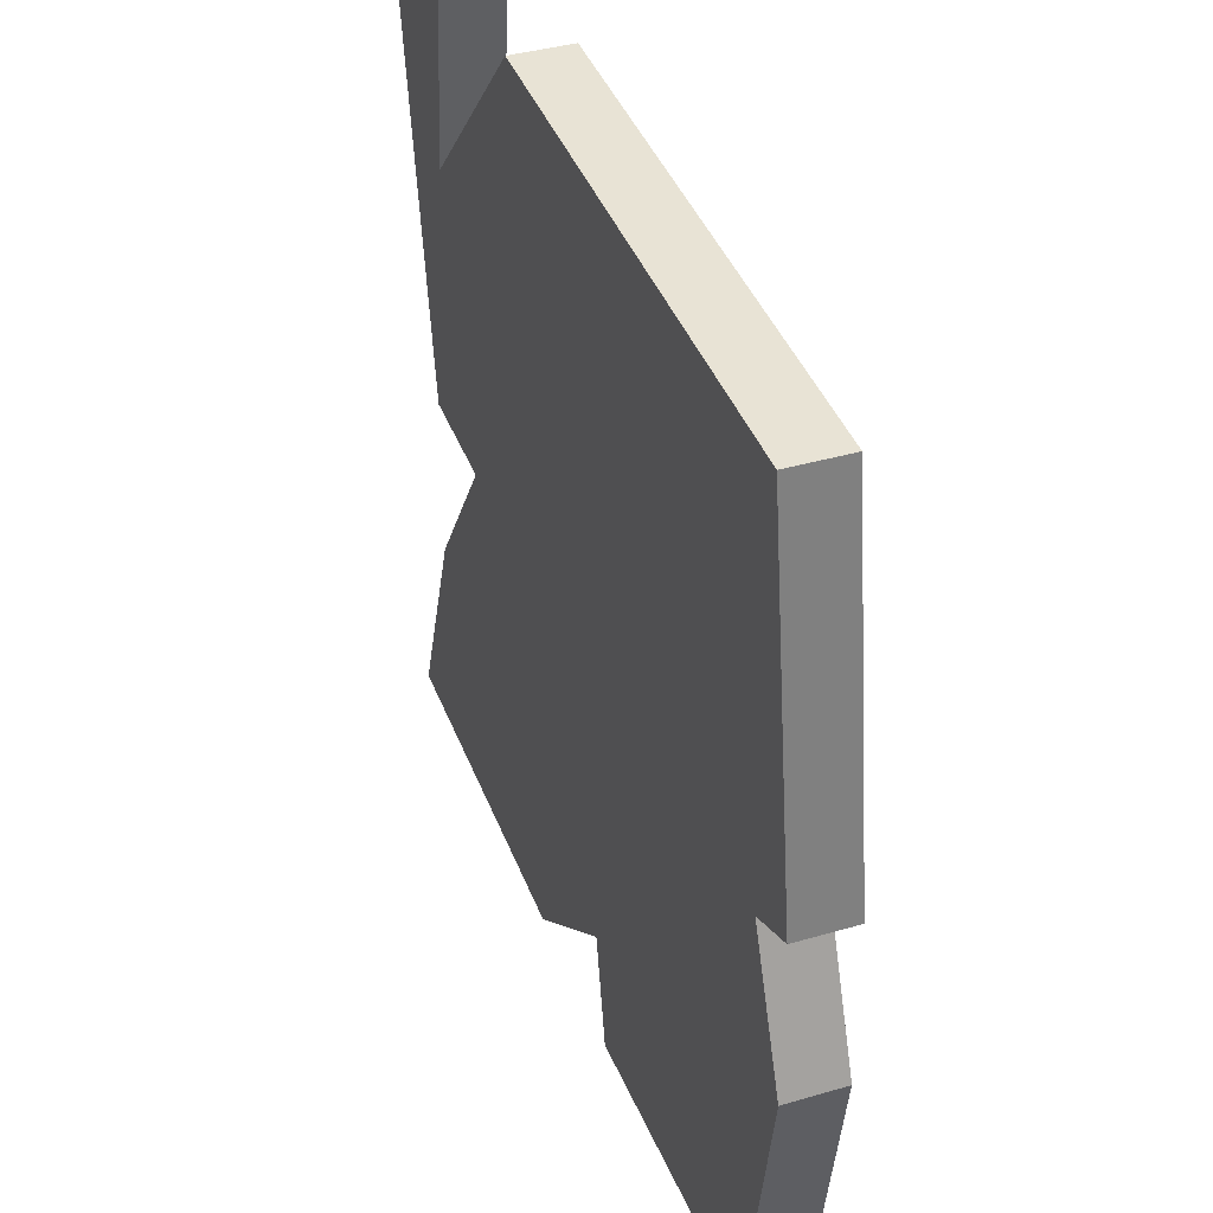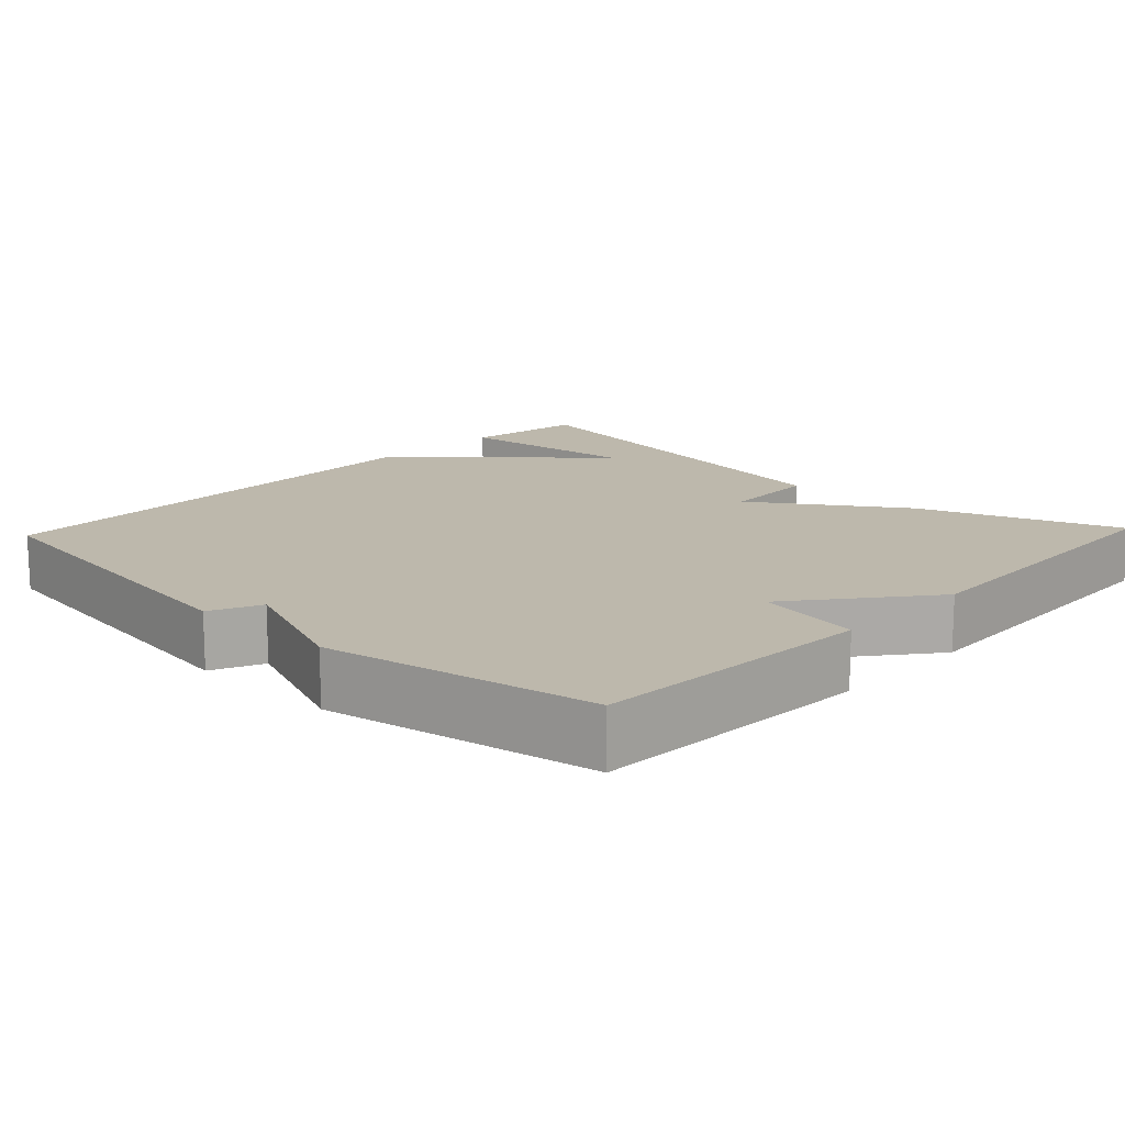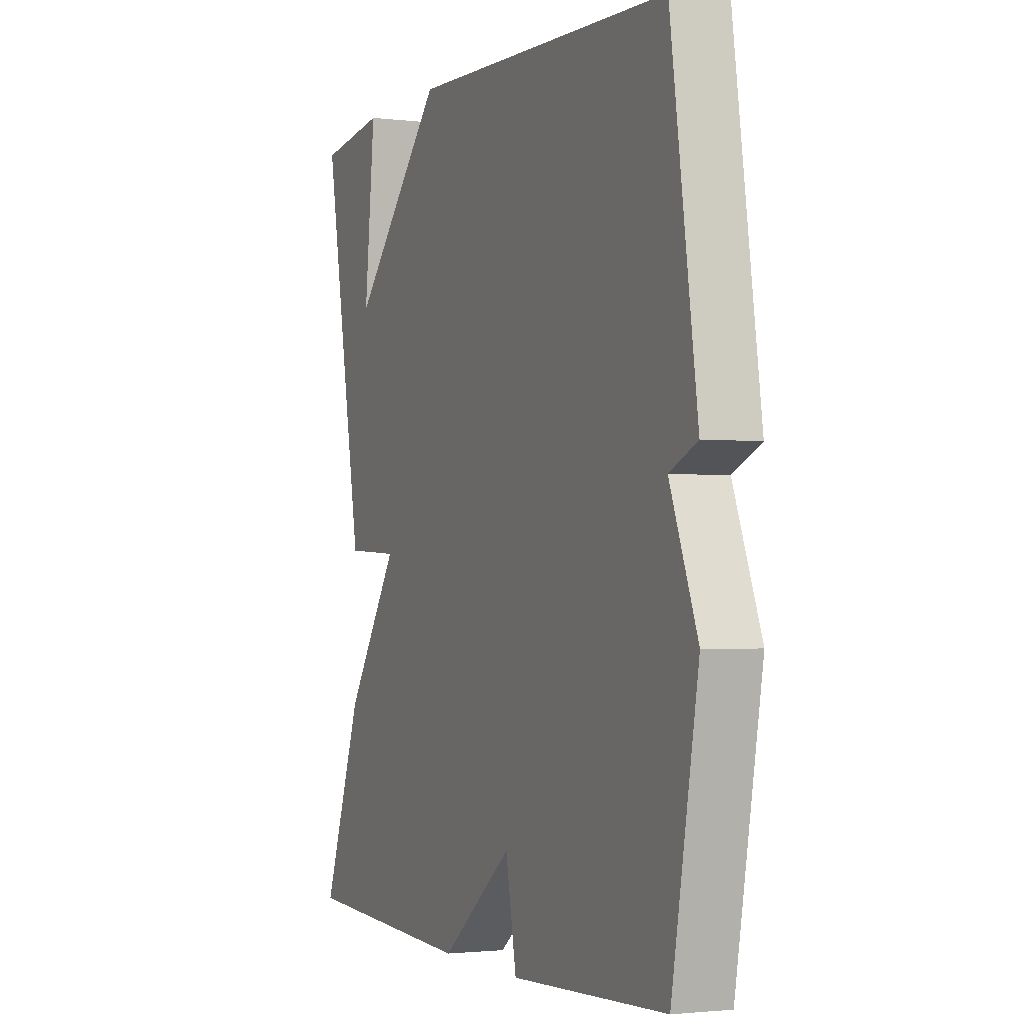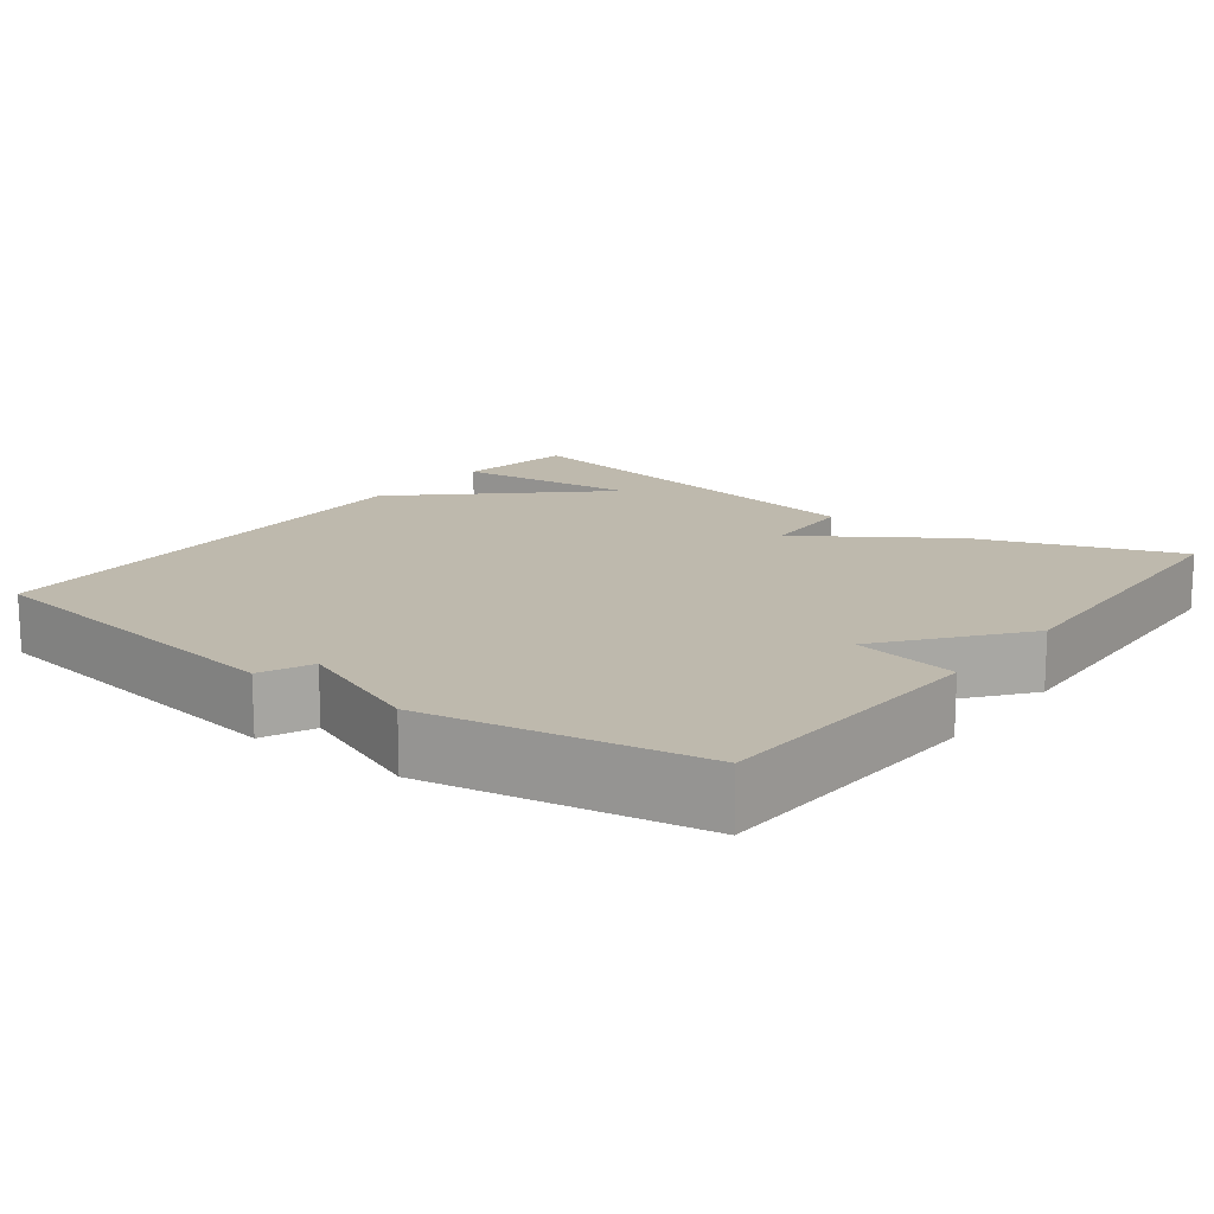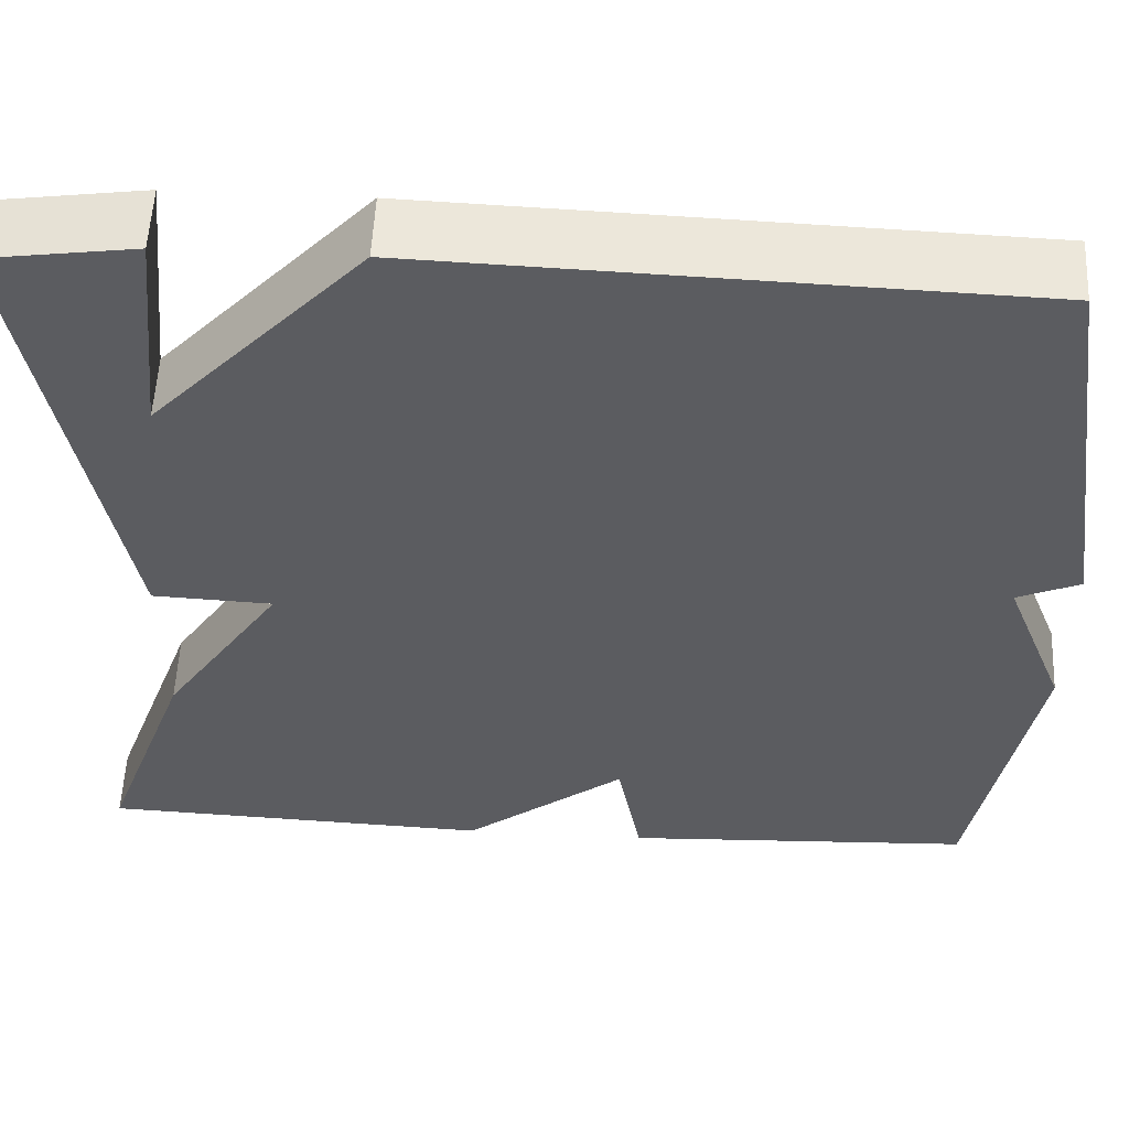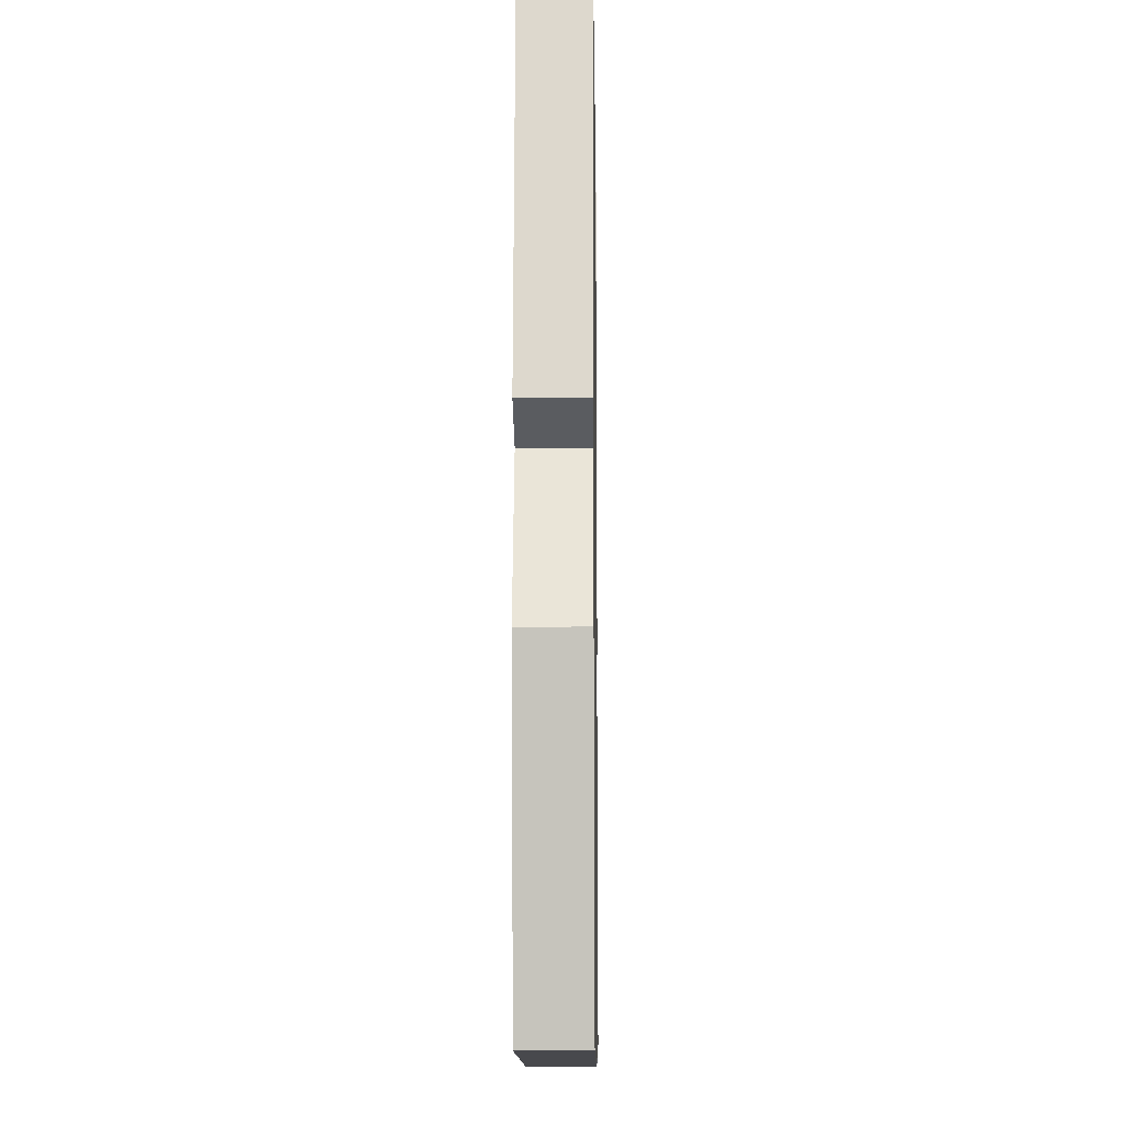
<metadata>
{"format":"obj","ext":"obj","renderer":"f3d","projection":"perspective","resolution":1024,"background":"white","views":[{"elev":39.0,"azim":69.9,"up":"+Z"},{"elev":14.7,"azim":133.4,"up":"+Y"},{"elev":-1.8,"azim":66.6,"up":"+Z"},{"elev":15.1,"azim":127.2,"up":"+Y"},{"elev":55.5,"azim":2.8,"up":"+Z"},{"elev":-9.7,"azim":90.9,"up":"+Z"}]}
</metadata>
<code>
v -0.5 0.07 -0.5
v -0.404 0.07 -0.236
v -0.275 0.07 -0.042
v -0.404 0.07 -0.036
v -0.5 0.07 0.5
v -0.339 0.07 0.523
v -0.365 0.07 0.278
v -0.139 0.07 0.523
v 0.5 0.07 0.5
v 0.564 0.07 0.056
v 0.497 0.07 0.026
v 0.564 0.07 -0.144
v 0.5 0.07 -0.5
v 0.123 0.07 -0.518
v 0.097 0.07 -0.38
v -0.077 0.07 -0.518
v -0.5 0 -0.5
v -0.404 0 -0.236
v -0.275 0 -0.042
v -0.404 0 -0.036
v -0.5 0 0.5
v -0.339 0 0.523
v -0.365 0 0.278
v -0.139 0 0.523
v 0.5 0 0.5
v 0.564 0 0.056
v 0.497 0 0.026
v 0.564 0 -0.144
v 0.5 0 -0.5
v 0.123 0 -0.518
v 0.097 0 -0.38
v -0.077 0 -0.518
f 1 2 3
f 16 1 3
f 15 16 3
f 13 14 15
f 12 13 15
f 11 12 15
f 11 15 3
f 11 3 4
f 10 11 4
f 9 10 4
f 8 9 4
f 7 8 4
f 4 5 6 7
f 19 18 17
f 19 17 32
f 19 32 31
f 31 30 29
f 31 29 28
f 31 28 27
f 19 31 27
f 20 19 27
f 20 27 26
f 20 26 25
f 20 25 24
f 20 24 23
f 23 22 21 20
f 1 17 18 2
f 2 18 19 3
f 3 19 20 4
f 4 20 21 5
f 5 21 22 6
f 6 22 23 7
f 7 23 24 8
f 8 24 25 9
f 9 25 26 10
f 10 26 27 11
f 11 27 28 12
f 12 28 29 13
f 13 29 30 14
f 14 30 31 15
f 15 31 32 16
f 16 32 17 1

</code>
